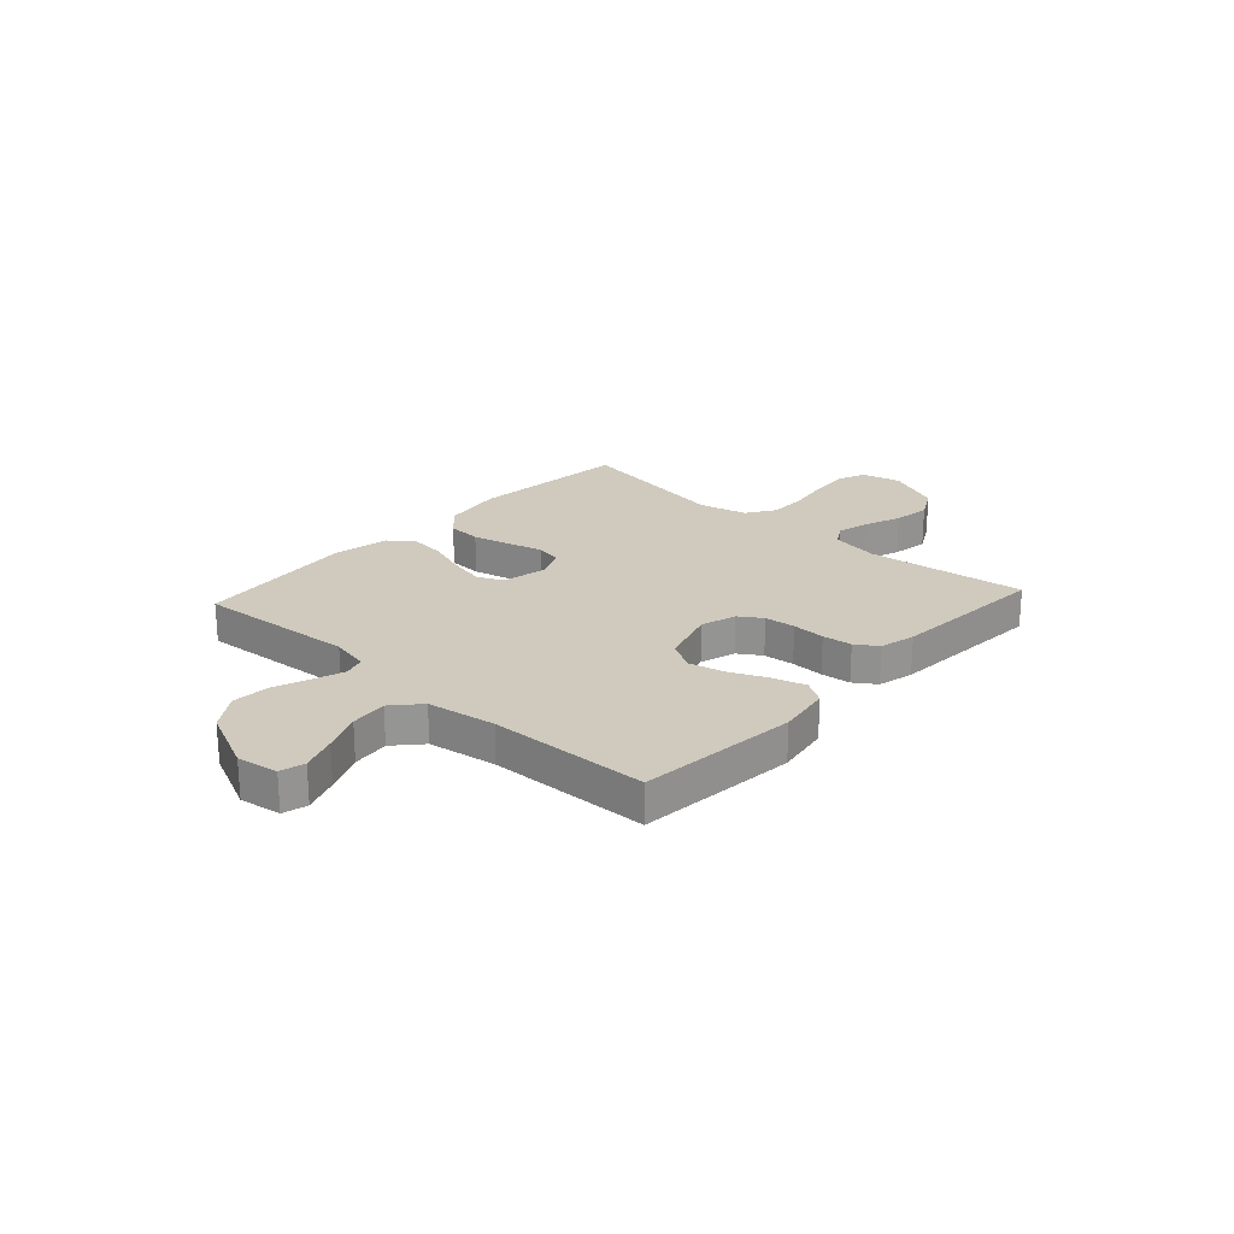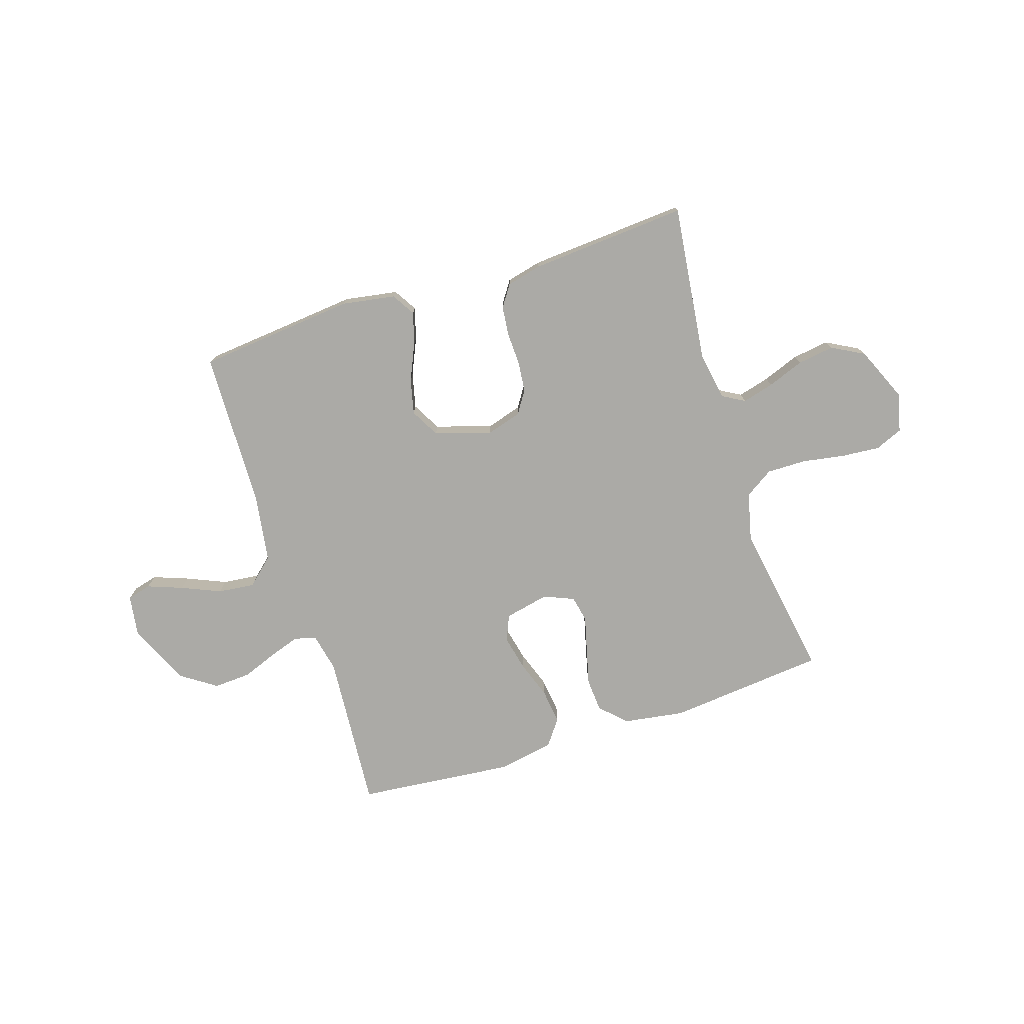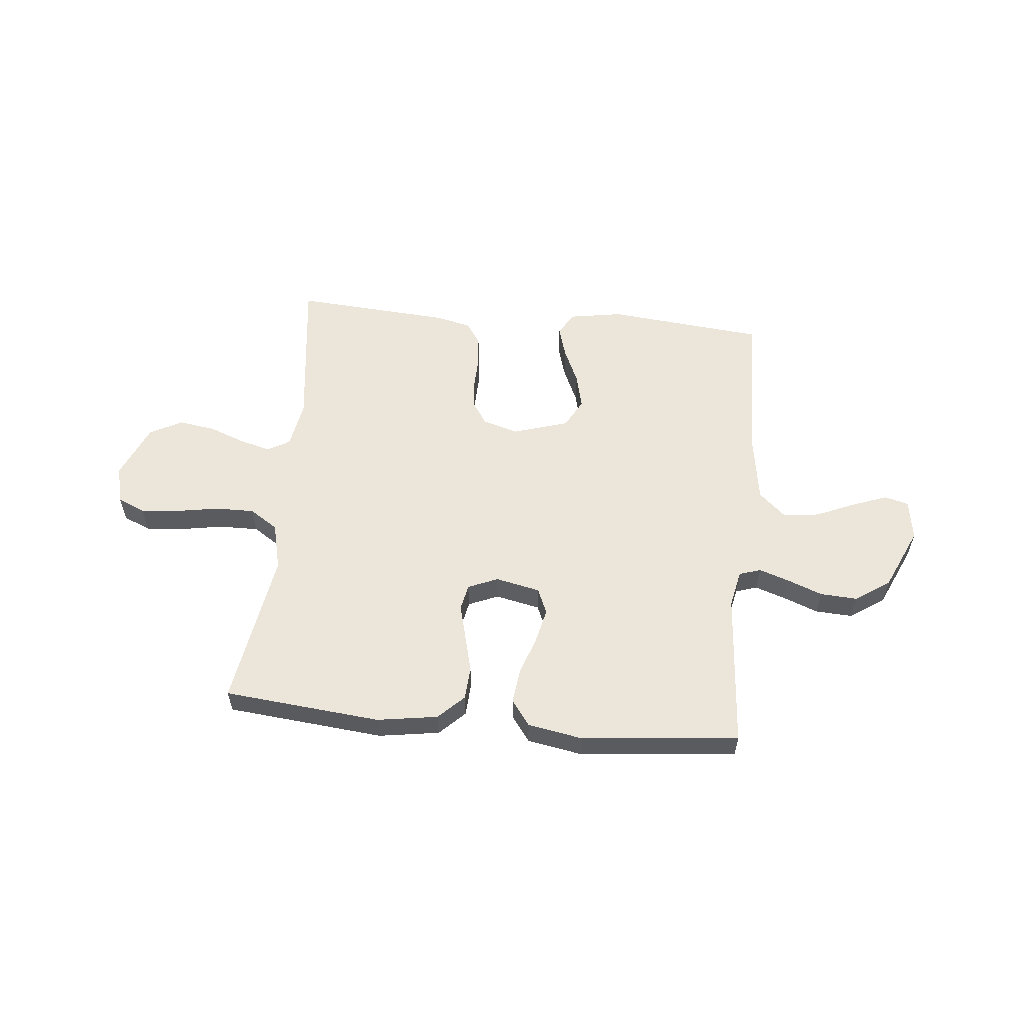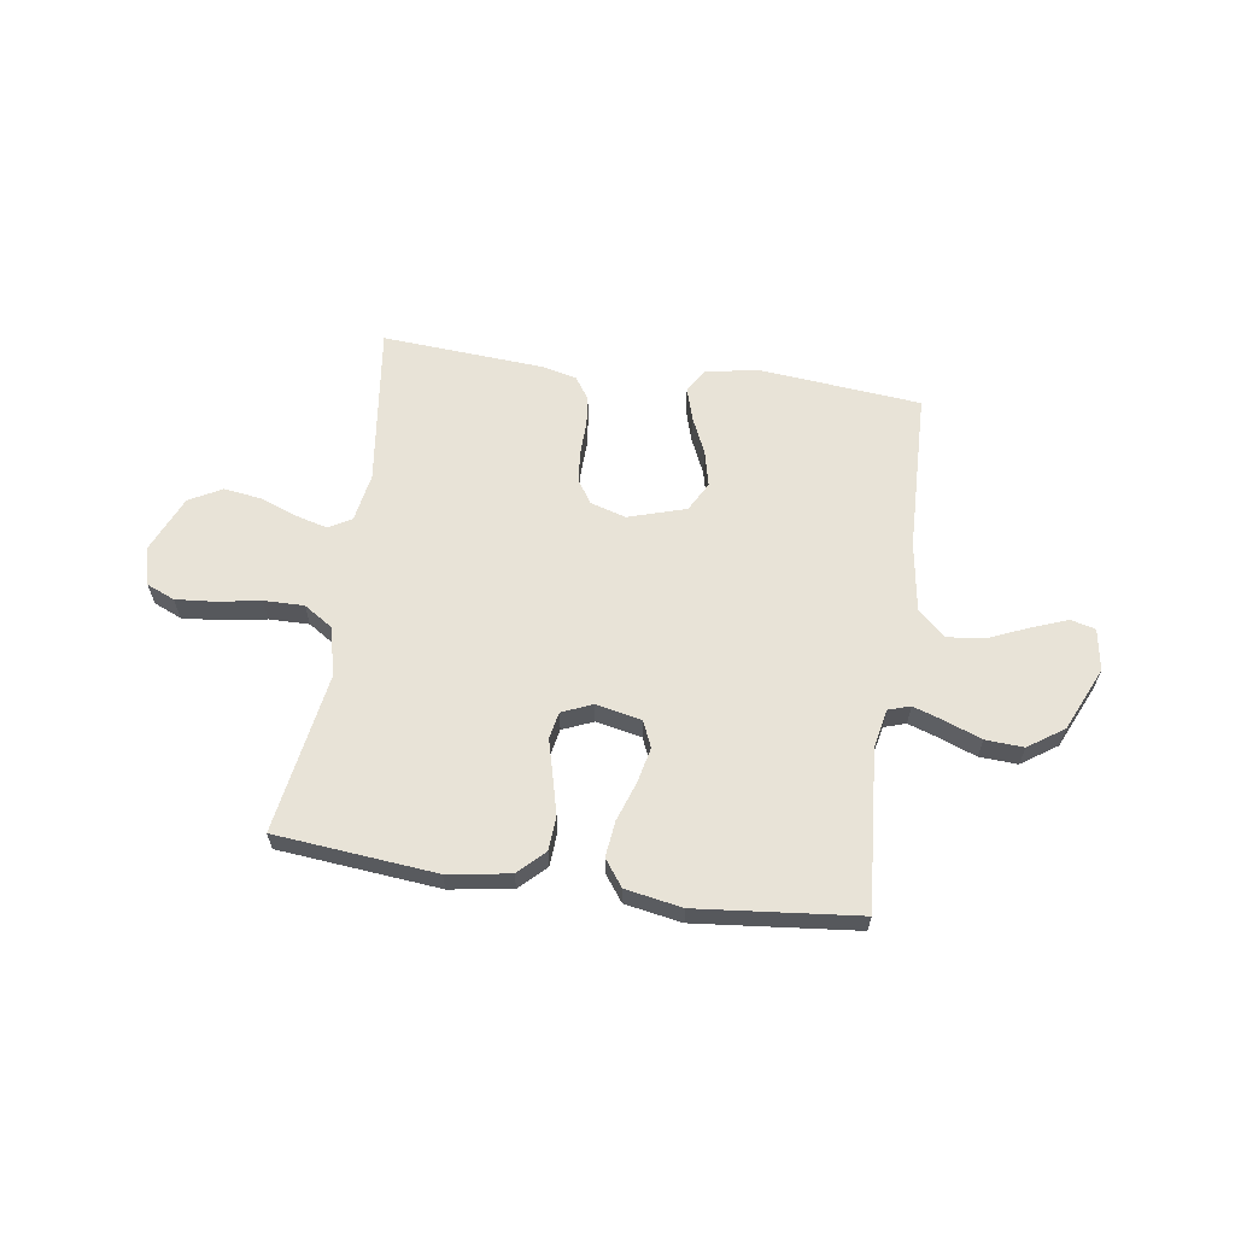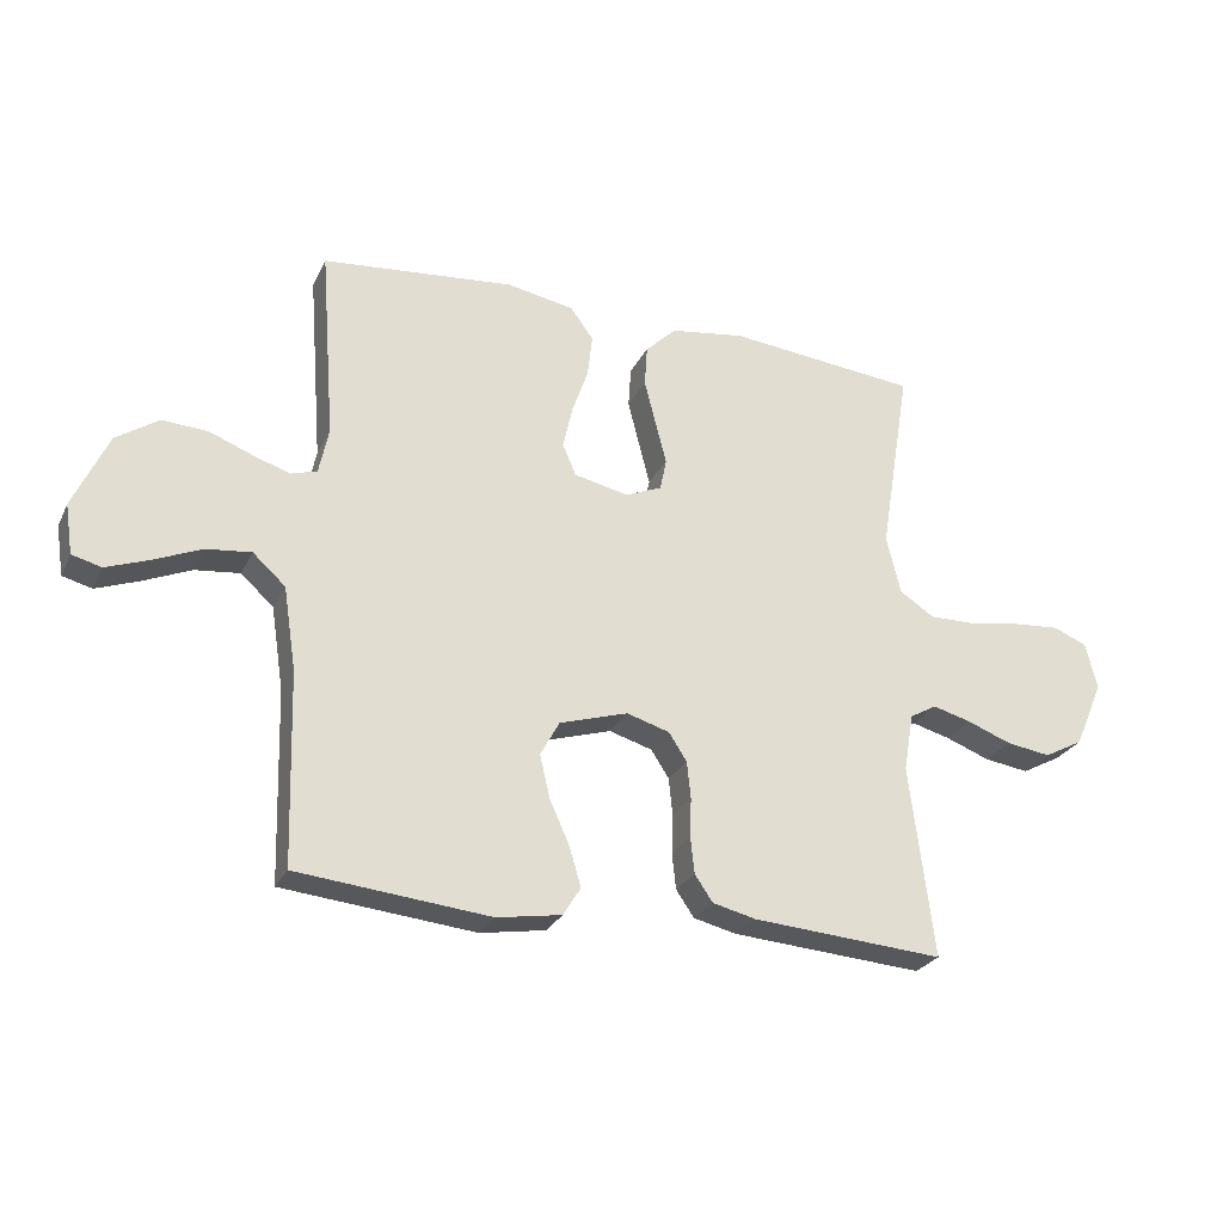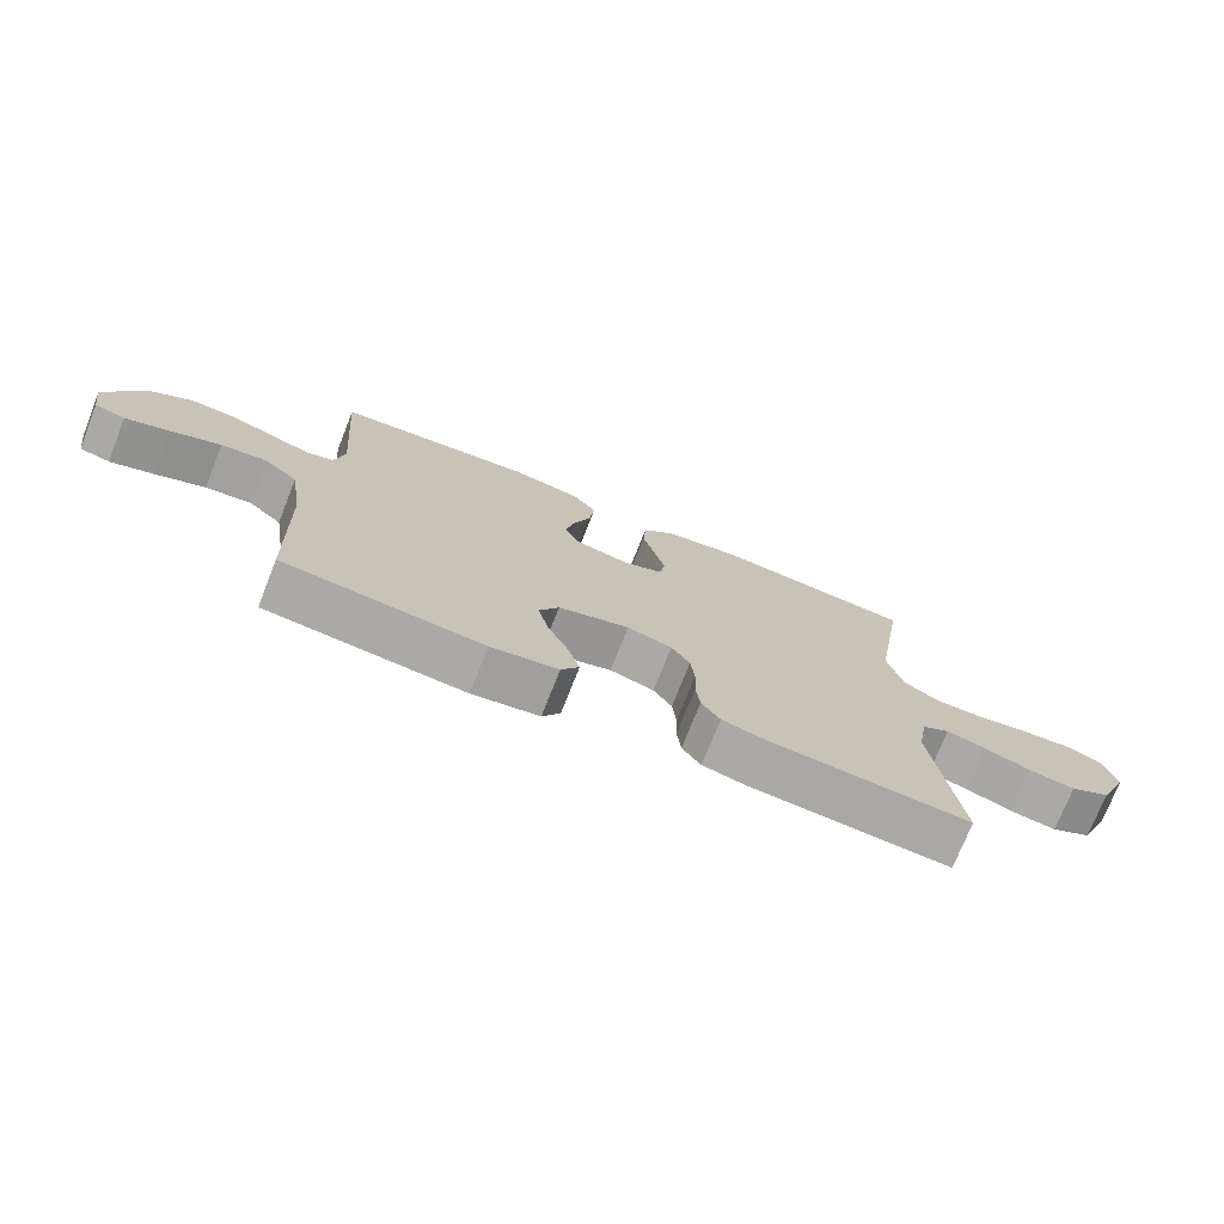
<metadata>
{"format":"obj","ext":"obj","renderer":"f3d","projection":"perspective","resolution":1024,"background":"white","views":[{"elev":23.0,"azim":132.4,"up":"+Y"},{"elev":-75.8,"azim":-162.1,"up":"+Y"},{"elev":56.9,"azim":5.6,"up":"+Y"},{"elev":62.2,"azim":8.3,"up":"+Y"},{"elev":-26.6,"azim":158.5,"up":"+Z"},{"elev":-74.3,"azim":158.4,"up":"+Z"}]}
</metadata>
<code>
v 0.5 0.07 0.5
v 0.477 0.07 0.2
v 0.492 0.07 0.128
v 0.533 0.07 0.115
v 0.59 0.07 0.134
v 0.658 0.07 0.16
v 0.729 0.07 0.164
v 0.795 0.07 0.119
v 0.849 0.07 0
v 0.837 0.07 -0.078
v 0.791 0.07 -0.09
v 0.724 0.07 -0.065
v 0.65 0.07 -0.033
v 0.58 0.07 -0.025
v 0.529 0.07 -0.071
v 0.509 0.07 -0.2
v 0.5 0.07 -0.5
v 0.2 0.07 -0.529
v 0.099 0.07 -0.512
v 0.072 0.07 -0.468
v 0.09 0.07 -0.407
v 0.121 0.07 -0.338
v 0.137 0.07 -0.271
v 0.107 0.07 -0.216
v 0 0.07 -0.183
v -0.067 0.07 -0.203
v -0.095 0.07 -0.246
v -0.101 0.07 -0.304
v -0.099 0.07 -0.366
v -0.105 0.07 -0.422
v -0.133 0.07 -0.463
v -0.2 0.07 -0.479
v -0.5 0.07 -0.5
v -0.463 0.07 -0.2
v -0.479 0.07 -0.109
v -0.521 0.07 -0.085
v -0.581 0.07 -0.101
v -0.65 0.07 -0.127
v -0.72 0.07 -0.137
v -0.781 0.07 -0.104
v -0.826 0.07 0
v -0.808 0.07 0.073
v -0.756 0.07 0.095
v -0.683 0.07 0.089
v -0.602 0.07 0.075
v -0.527 0.07 0.074
v -0.473 0.07 0.109
v -0.451 0.07 0.2
v -0.5 0.07 0.5
v -0.2 0.07 0.529
v -0.084 0.07 0.511
v -0.036 0.07 0.464
v -0.032 0.07 0.4
v -0.05 0.07 0.329
v -0.067 0.07 0.263
v -0.057 0.07 0.213
v 0 0.07 0.189
v 0.085 0.07 0.207
v 0.106 0.07 0.256
v 0.091 0.07 0.323
v 0.066 0.07 0.395
v 0.058 0.07 0.462
v 0.094 0.07 0.511
v 0.2 0.07 0.53
v 0.5 0 0.5
v 0.477 0 0.2
v 0.492 0 0.128
v 0.533 0 0.115
v 0.59 0 0.134
v 0.658 0 0.16
v 0.729 0 0.164
v 0.795 0 0.119
v 0.849 0 0
v 0.837 0 -0.078
v 0.791 0 -0.09
v 0.724 0 -0.065
v 0.65 0 -0.033
v 0.58 0 -0.025
v 0.529 0 -0.071
v 0.509 0 -0.2
v 0.5 0 -0.5
v 0.2 0 -0.529
v 0.099 0 -0.512
v 0.072 0 -0.468
v 0.09 0 -0.407
v 0.121 0 -0.338
v 0.137 0 -0.271
v 0.107 0 -0.216
v 0 0 -0.183
v -0.067 0 -0.203
v -0.095 0 -0.246
v -0.101 0 -0.304
v -0.099 0 -0.366
v -0.105 0 -0.422
v -0.133 0 -0.463
v -0.2 0 -0.479
v -0.5 0 -0.5
v -0.463 0 -0.2
v -0.479 0 -0.109
v -0.521 0 -0.085
v -0.581 0 -0.101
v -0.65 0 -0.127
v -0.72 0 -0.137
v -0.781 0 -0.104
v -0.826 0 0
v -0.808 0 0.073
v -0.756 0 0.095
v -0.683 0 0.089
v -0.602 0 0.075
v -0.527 0 0.074
v -0.473 0 0.109
v -0.451 0 0.2
v -0.5 0 0.5
v -0.2 0 0.529
v -0.084 0 0.511
v -0.036 0 0.464
v -0.032 0 0.4
v -0.05 0 0.329
v -0.067 0 0.263
v -0.057 0 0.213
v 0 0 0.189
v 0.085 0 0.207
v 0.106 0 0.256
v 0.091 0 0.323
v 0.066 0 0.395
v 0.058 0 0.462
v 0.094 0 0.511
v 0.2 0 0.53
f 63 64 1 2
f 60 61 62 63
f 59 60 63 2
f 58 59 2 3
f 57 58 3 4
f 52 53 54 55
f 50 51 52 55
f 48 49 50 55
f 47 48 55 56
f 46 47 56 57
f 42 43 44 45
f 42 45 46
f 41 42 46
f 37 38 39 40
f 36 37 40 41
f 31 32 33 34
f 31 34 35
f 28 29 30 31
f 27 28 31 35
f 26 27 35 36
f 19 20 21 22
f 19 22 23
f 16 17 18 19
f 15 16 19 23
f 14 15 23 24
f 10 11 12 13
f 8 9 10 13
f 8 13 14
f 5 6 7 8
f 4 5 8 14
f 25 26 36 41
f 25 41 46 57
f 24 25 57
f 4 14 24 57
f 66 65 128 127
f 127 126 125 124
f 66 127 124 123
f 67 66 123 122
f 68 67 122 121
f 119 118 117 116
f 119 116 115 114
f 119 114 113 112
f 120 119 112 111
f 121 120 111 110
f 109 108 107 106
f 110 109 106
f 110 106 105
f 104 103 102 101
f 105 104 101 100
f 98 97 96 95
f 99 98 95
f 95 94 93 92
f 99 95 92 91
f 100 99 91 90
f 86 85 84 83
f 87 86 83
f 83 82 81 80
f 87 83 80 79
f 88 87 79 78
f 77 76 75 74
f 77 74 73 72
f 78 77 72
f 72 71 70 69
f 78 72 69 68
f 105 100 90 89
f 121 110 105 89
f 121 89 88
f 121 88 78 68
f 1 65 66 2
f 2 66 67 3
f 3 67 68 4
f 4 68 69 5
f 5 69 70 6
f 6 70 71 7
f 7 71 72 8
f 8 72 73 9
f 9 73 74 10
f 10 74 75 11
f 11 75 76 12
f 12 76 77 13
f 13 77 78 14
f 14 78 79 15
f 15 79 80 16
f 16 80 81 17
f 17 81 82 18
f 18 82 83 19
f 19 83 84 20
f 20 84 85 21
f 21 85 86 22
f 22 86 87 23
f 23 87 88 24
f 24 88 89 25
f 25 89 90 26
f 26 90 91 27
f 27 91 92 28
f 28 92 93 29
f 29 93 94 30
f 30 94 95 31
f 31 95 96 32
f 32 96 97 33
f 33 97 98 34
f 34 98 99 35
f 35 99 100 36
f 36 100 101 37
f 37 101 102 38
f 38 102 103 39
f 39 103 104 40
f 40 104 105 41
f 41 105 106 42
f 42 106 107 43
f 43 107 108 44
f 44 108 109 45
f 45 109 110 46
f 46 110 111 47
f 47 111 112 48
f 48 112 113 49
f 49 113 114 50
f 50 114 115 51
f 51 115 116 52
f 52 116 117 53
f 53 117 118 54
f 54 118 119 55
f 55 119 120 56
f 56 120 121 57
f 57 121 122 58
f 58 122 123 59
f 59 123 124 60
f 60 124 125 61
f 61 125 126 62
f 62 126 127 63
f 63 127 128 64
f 64 128 65 1

</code>
